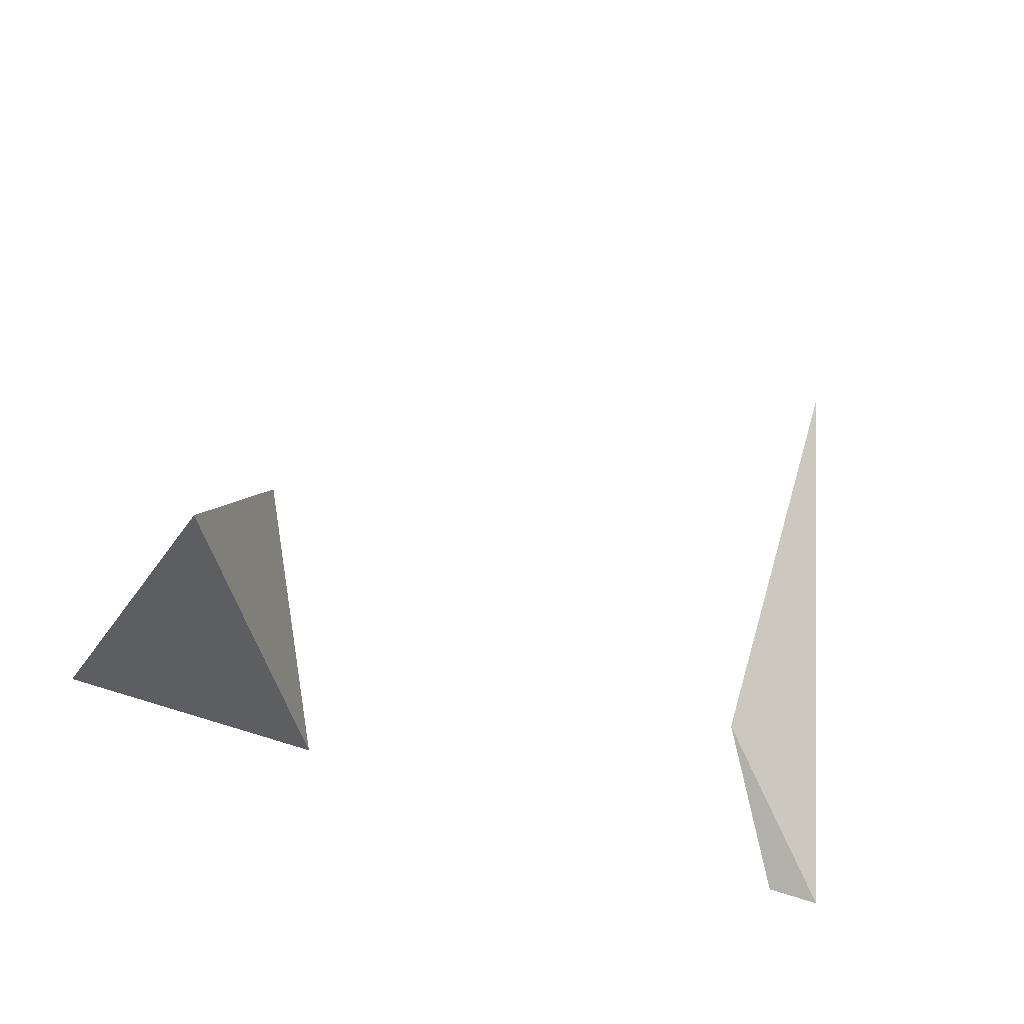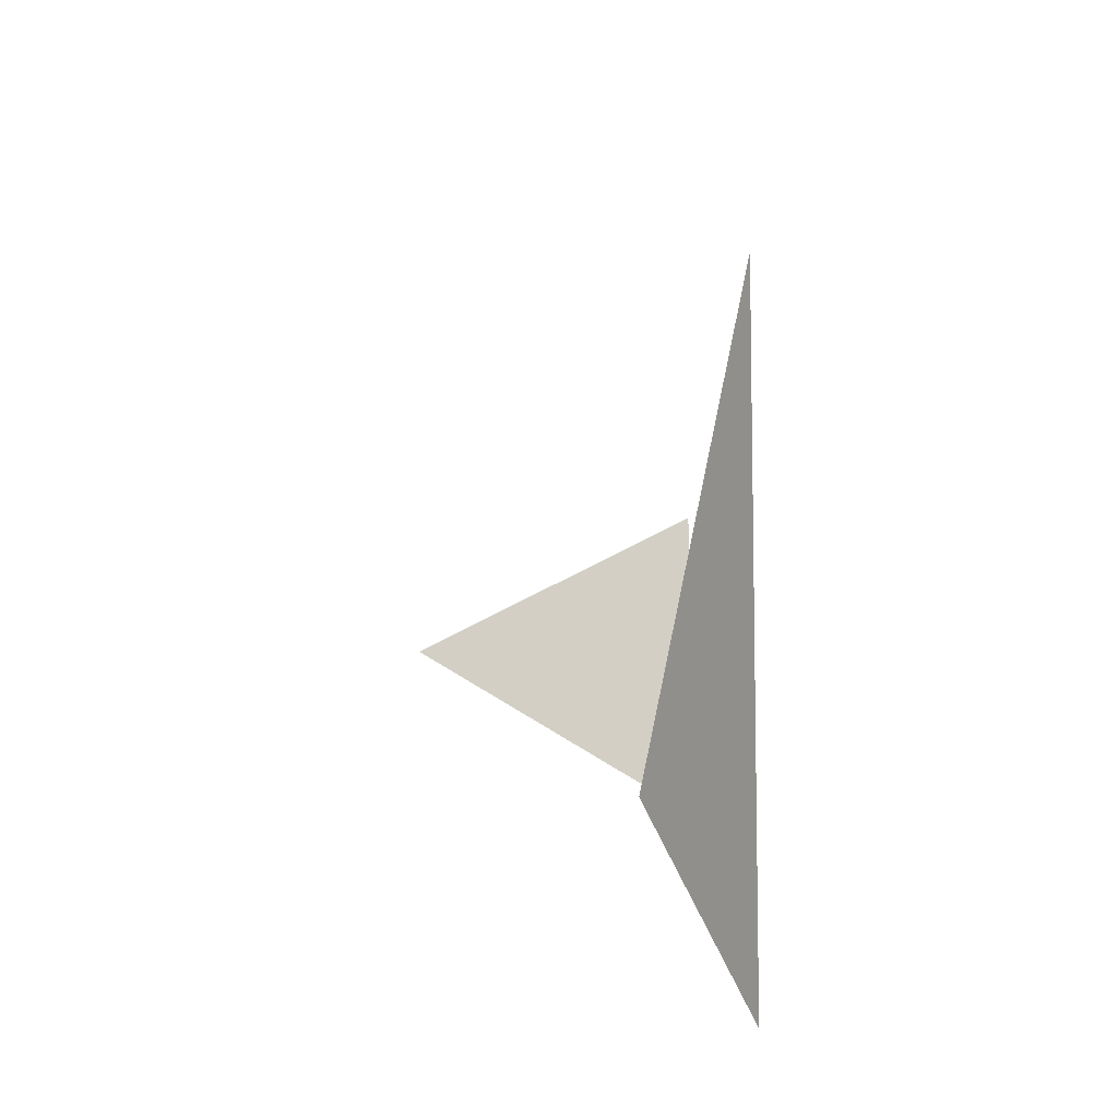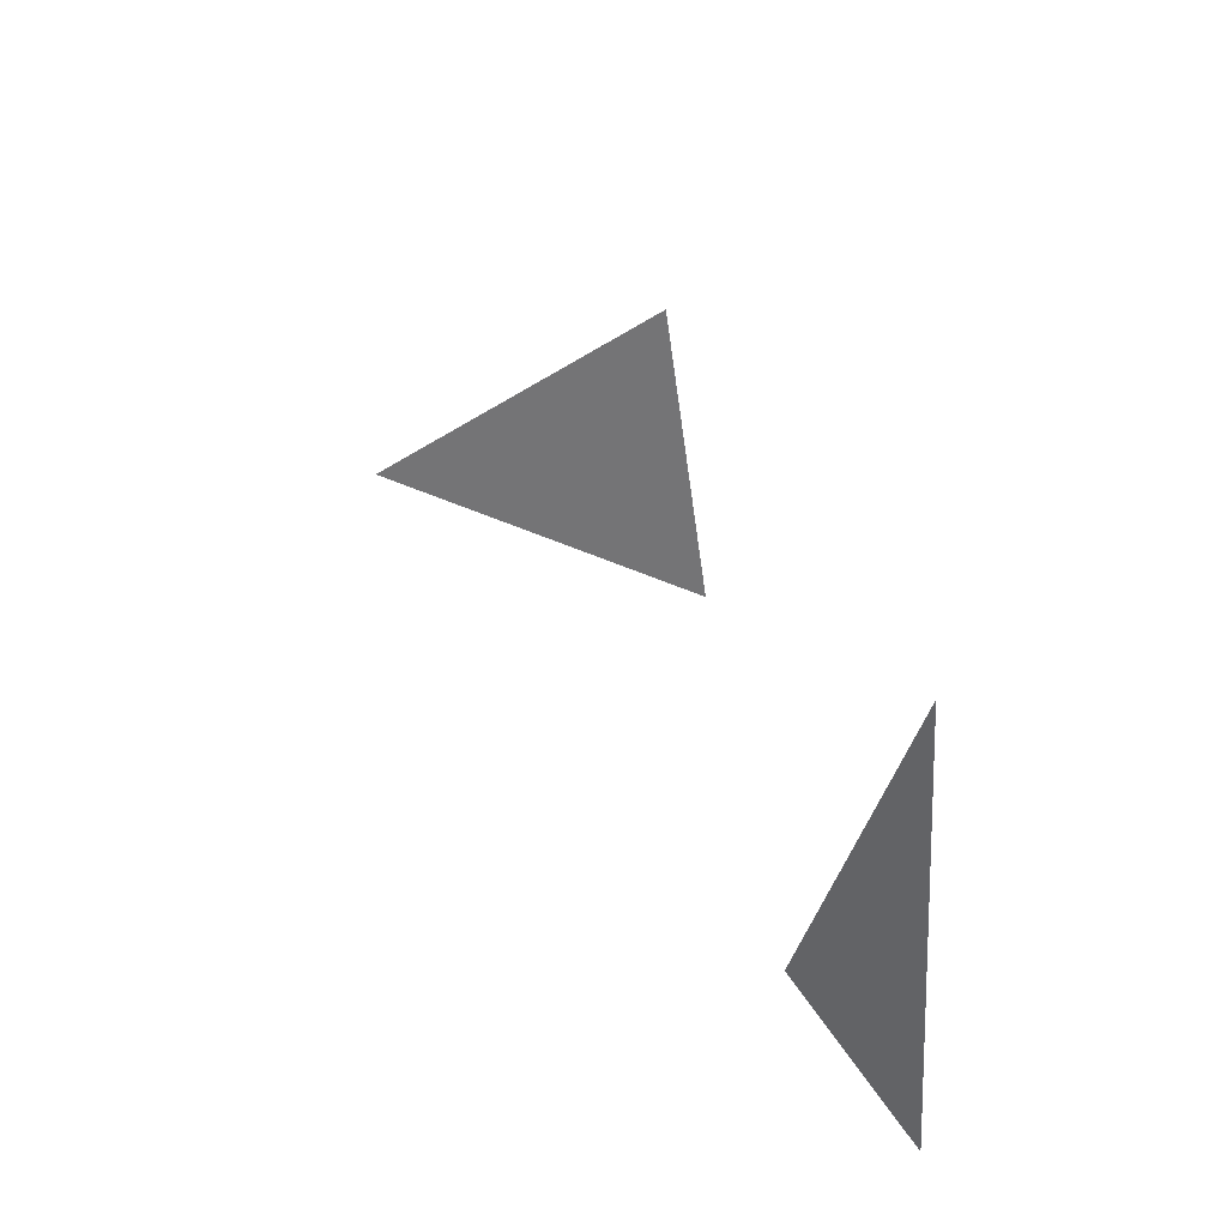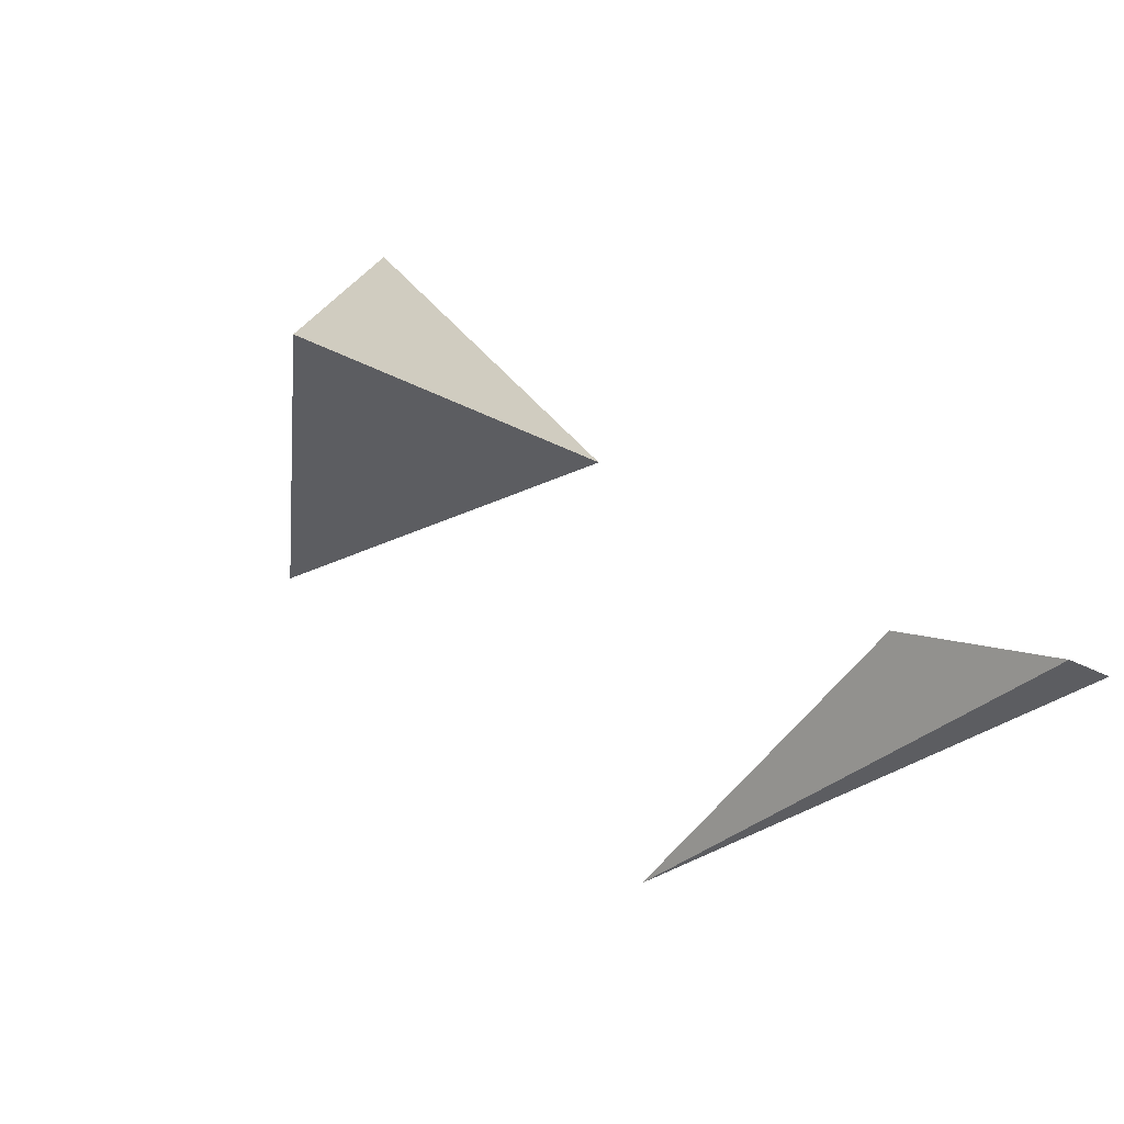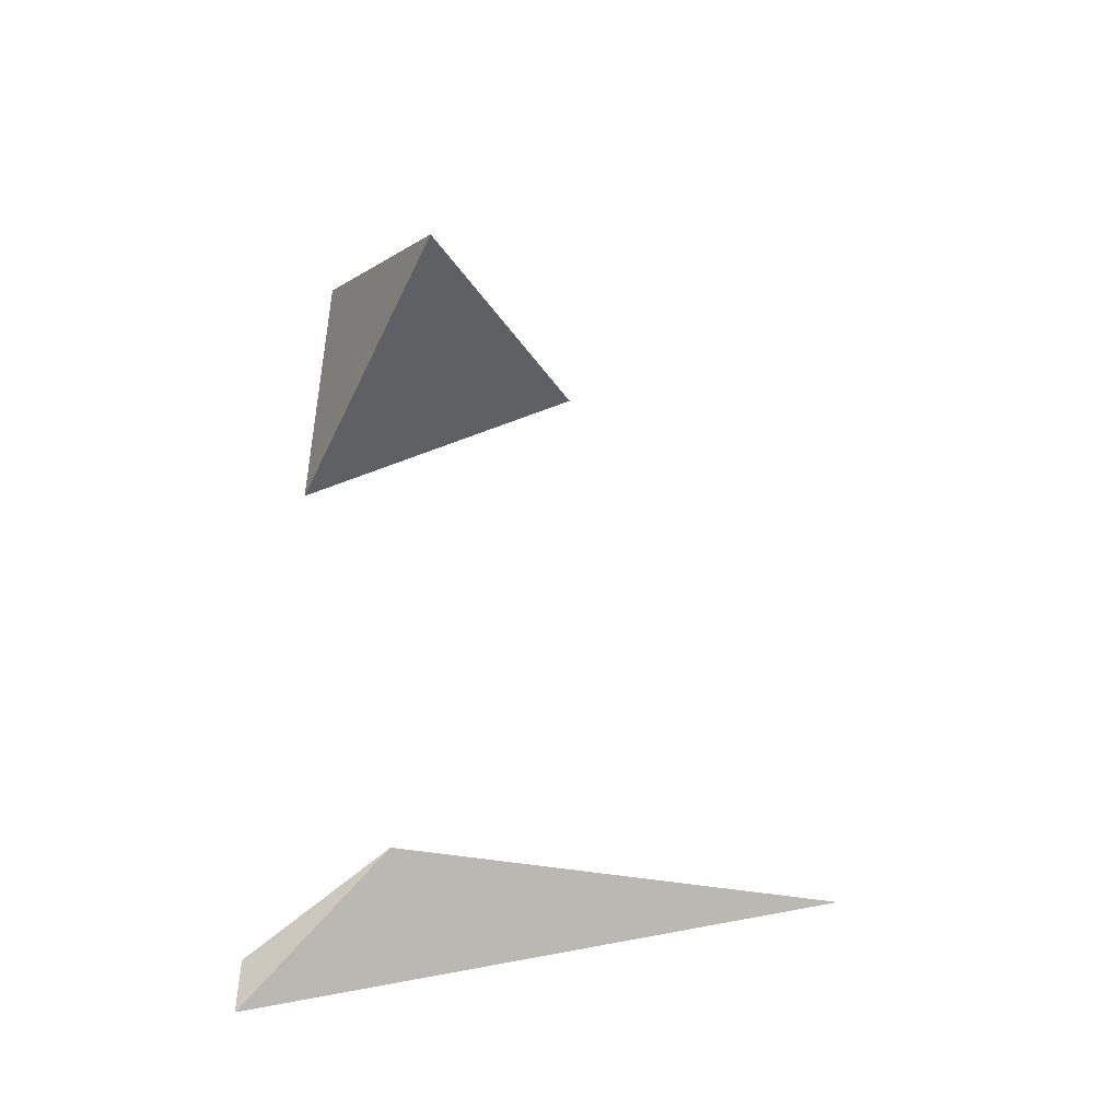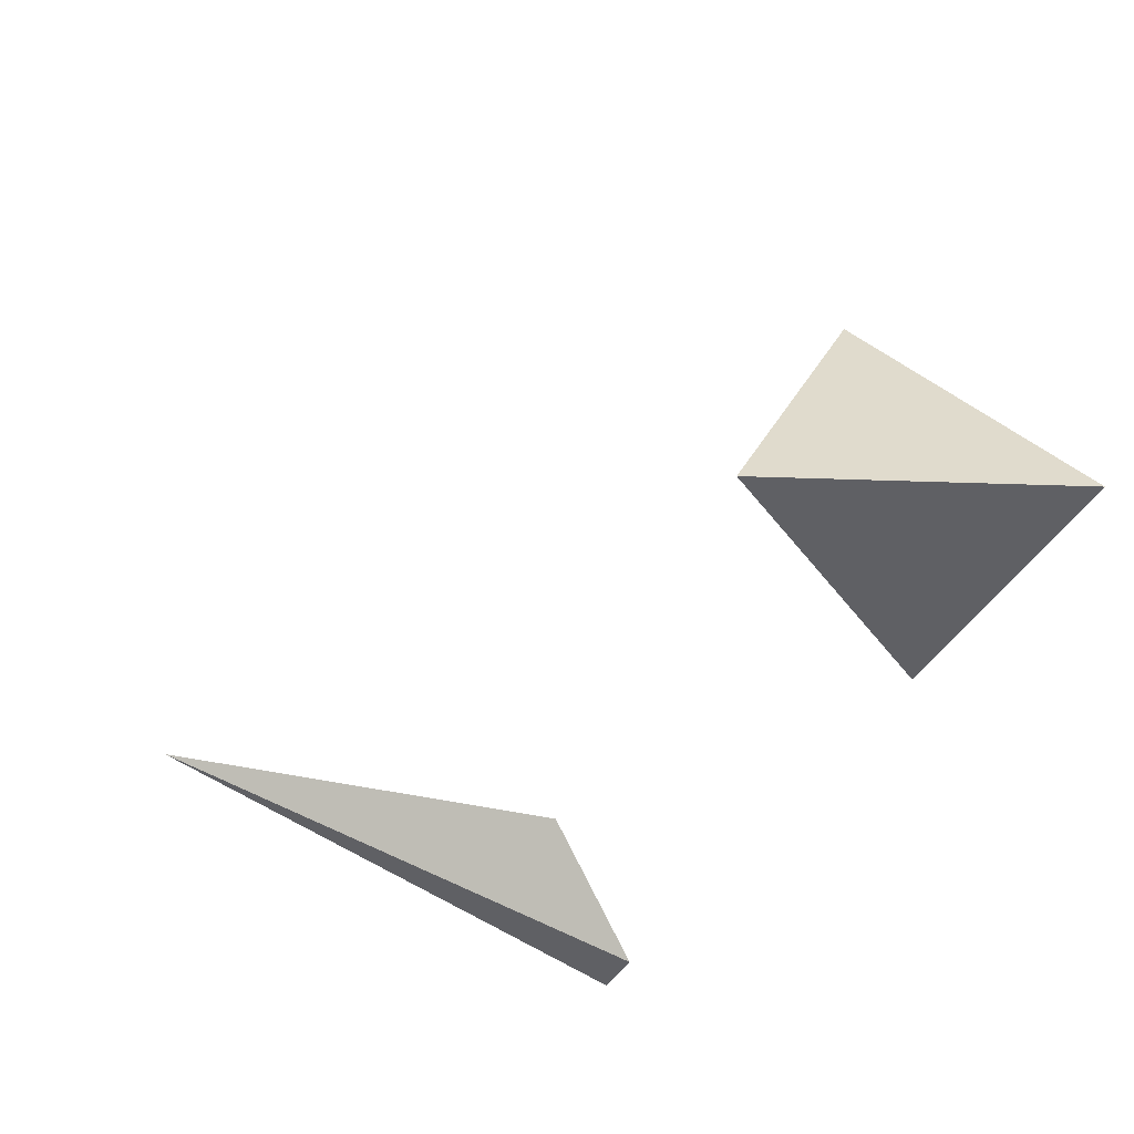
<metadata>
{"format":"obj","ext":"obj","renderer":"f3d","projection":"perspective","resolution":1024,"background":"white","views":[{"elev":69.9,"azim":-163.1,"up":"+Y"},{"elev":9.3,"azim":-91.2,"up":"+Z"},{"elev":59.9,"azim":-107.5,"up":"+Z"},{"elev":-37.2,"azim":147.1,"up":"+Y"},{"elev":59.5,"azim":-87.0,"up":"+Y"},{"elev":-44.7,"azim":61.2,"up":"+Y"}]}
</metadata>
<code>
o Cube
v 1 -1 -1
v -0 -1 1
v -1 -1 -1
v -0 1 0
f 1 2 3
f 1 4 2
f 2 4 3
f 4 1 3
o Cube.001
v -4.751 -1 -1
v -4.117 -1 3.067
v -5.117 -1 -1
v -4.117 -0.411 0
f 5 6 7
f 5 8 6
f 6 8 7
f 8 5 7

</code>
